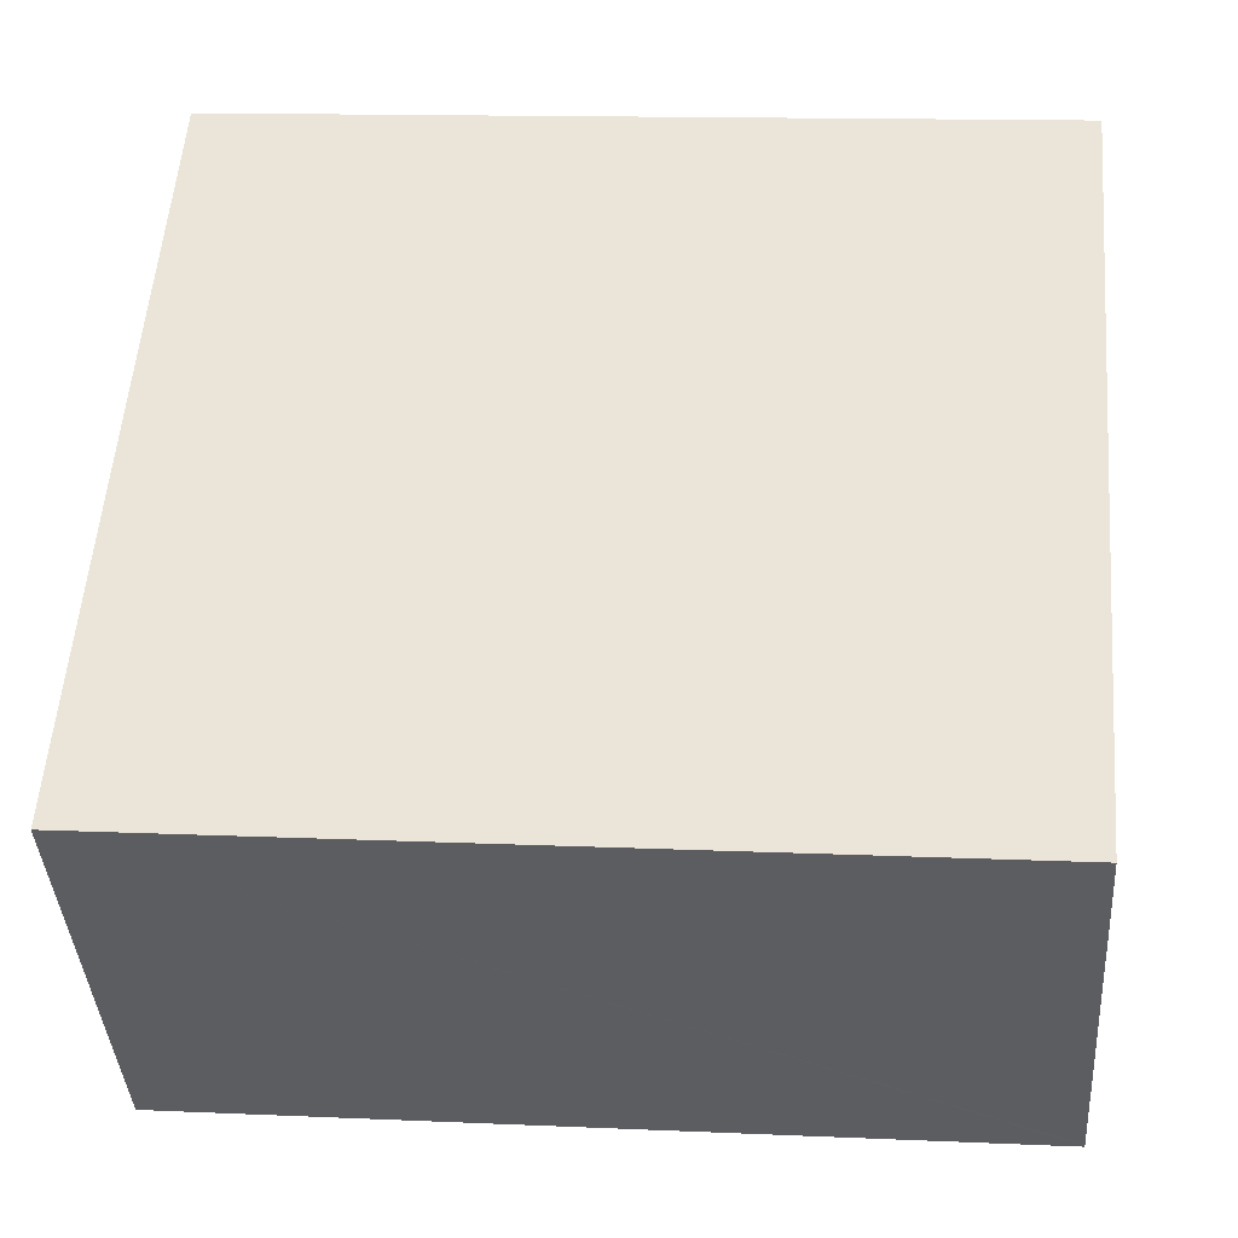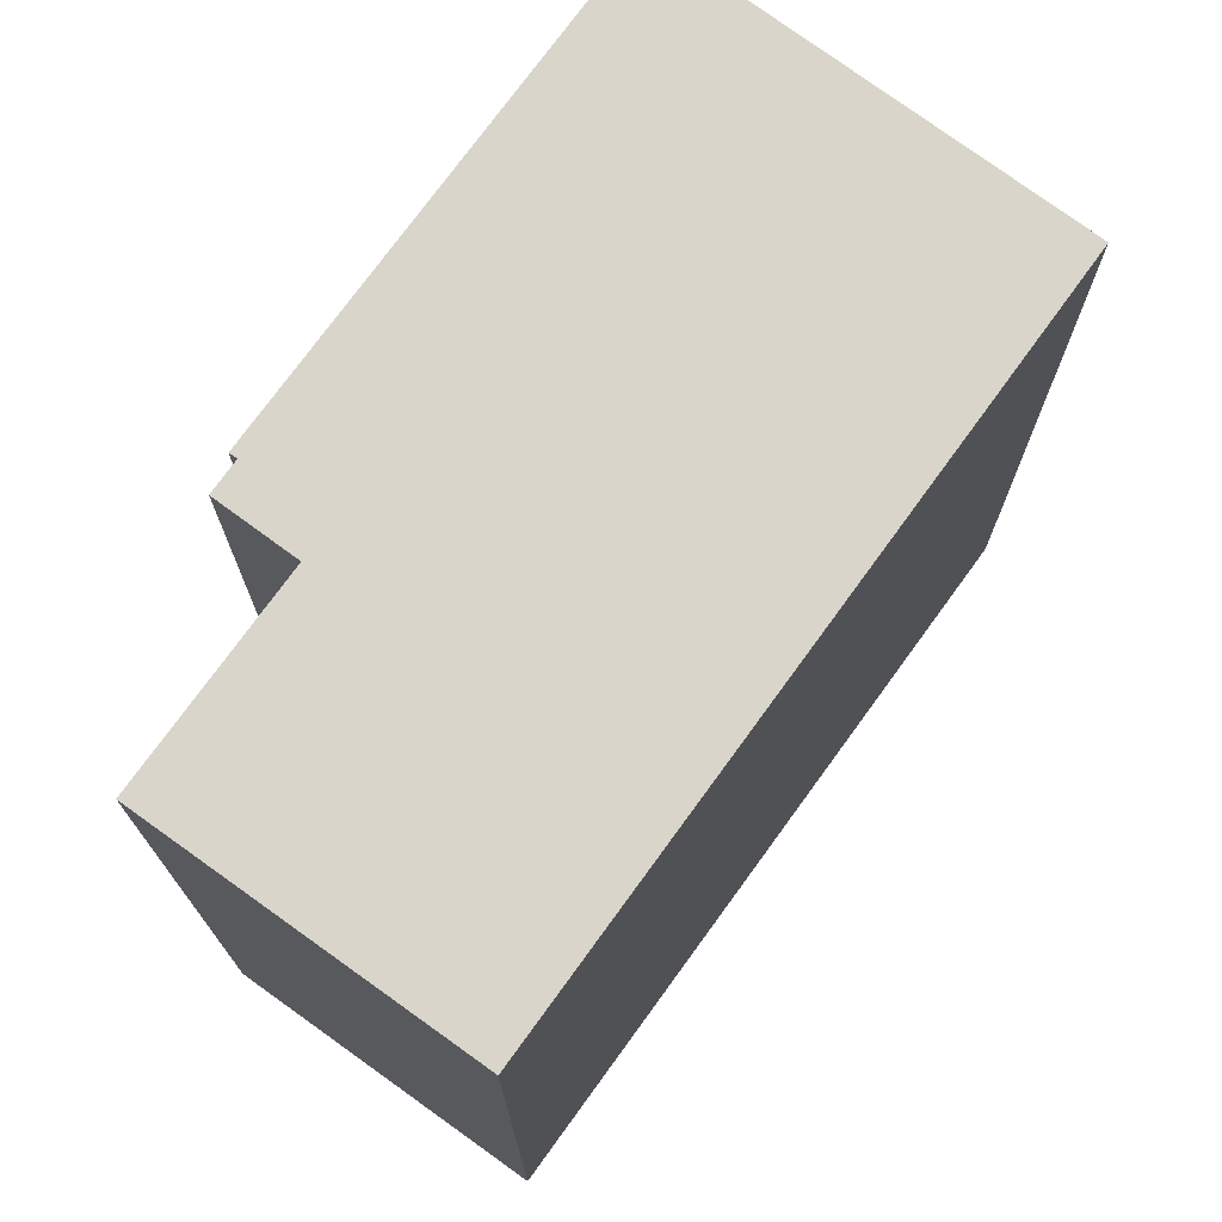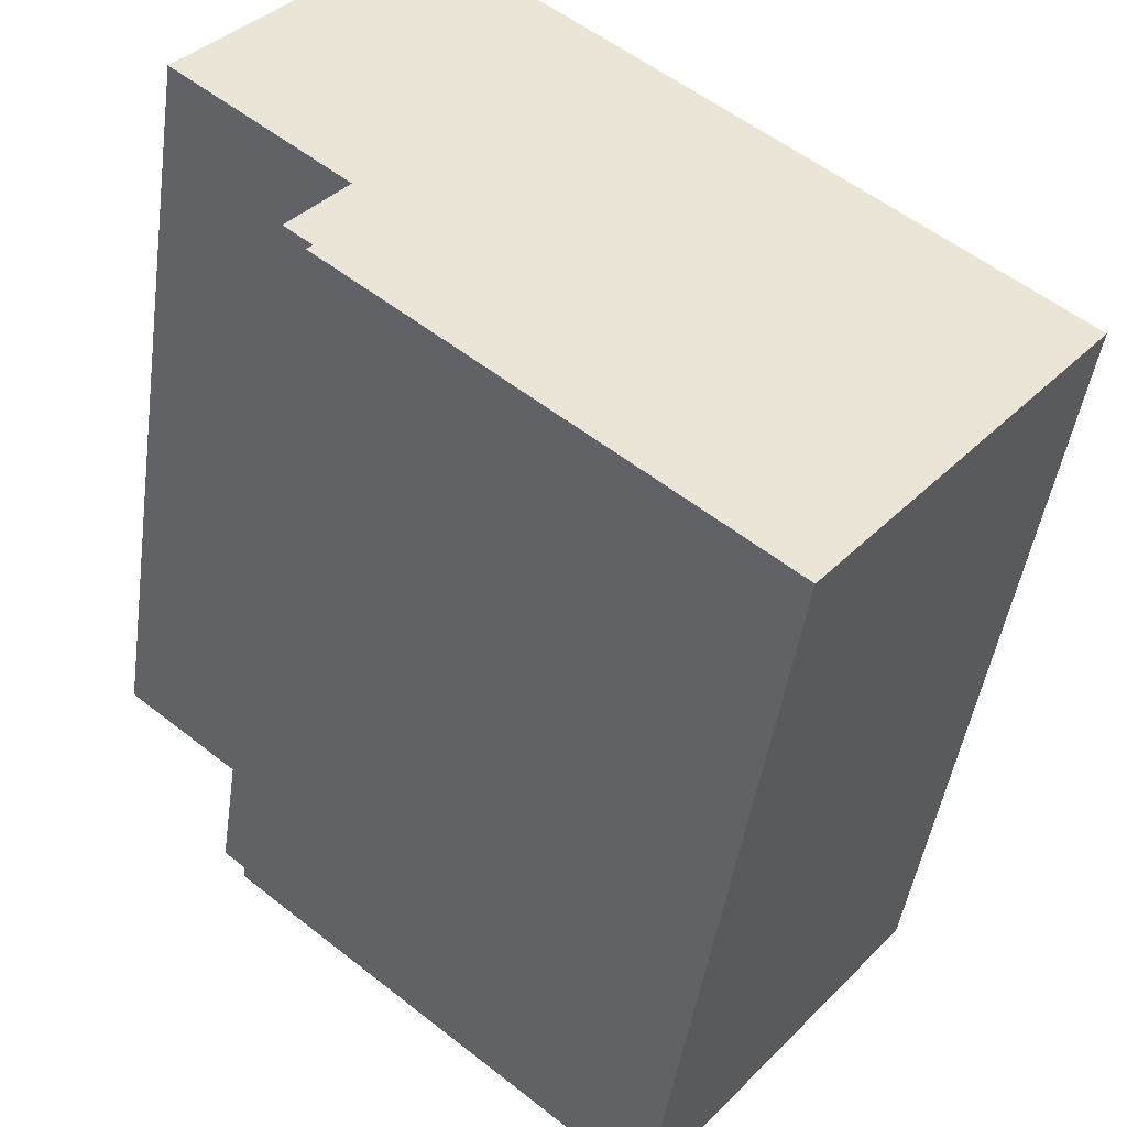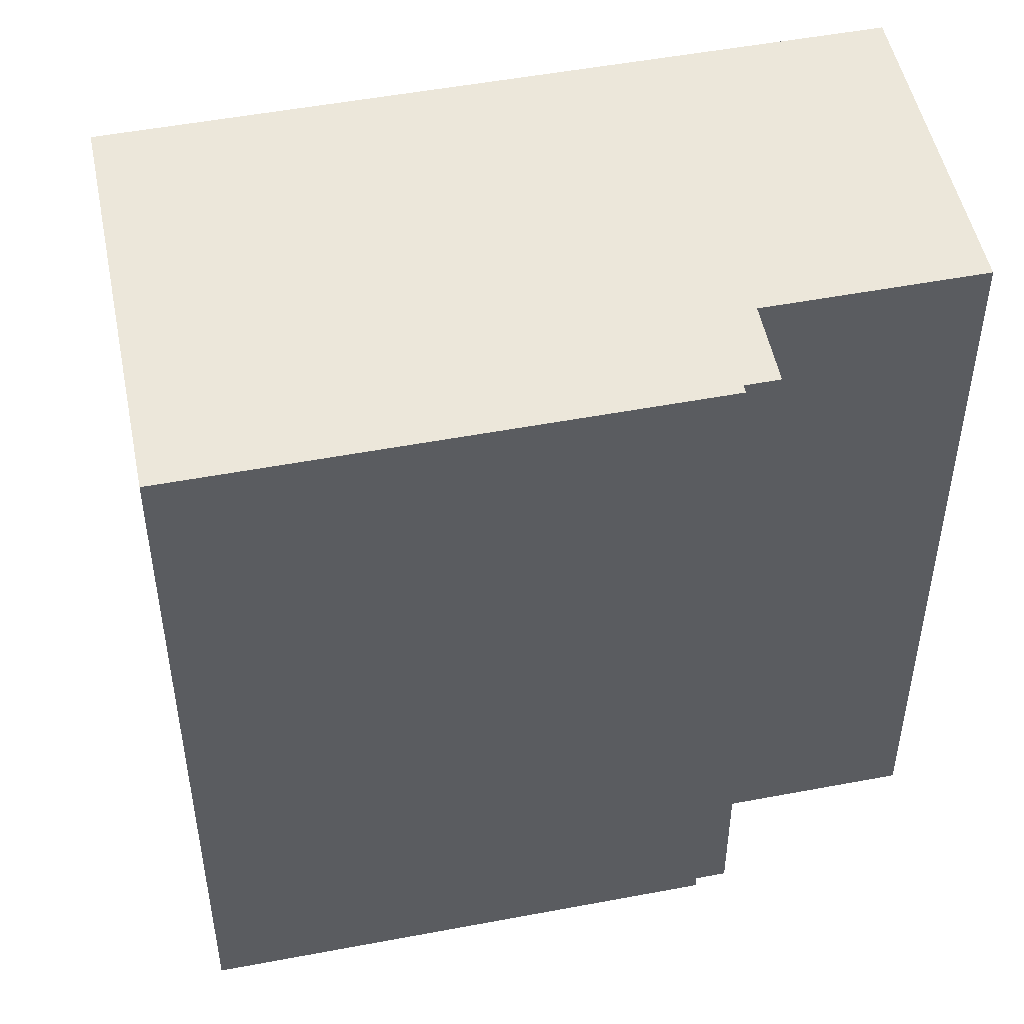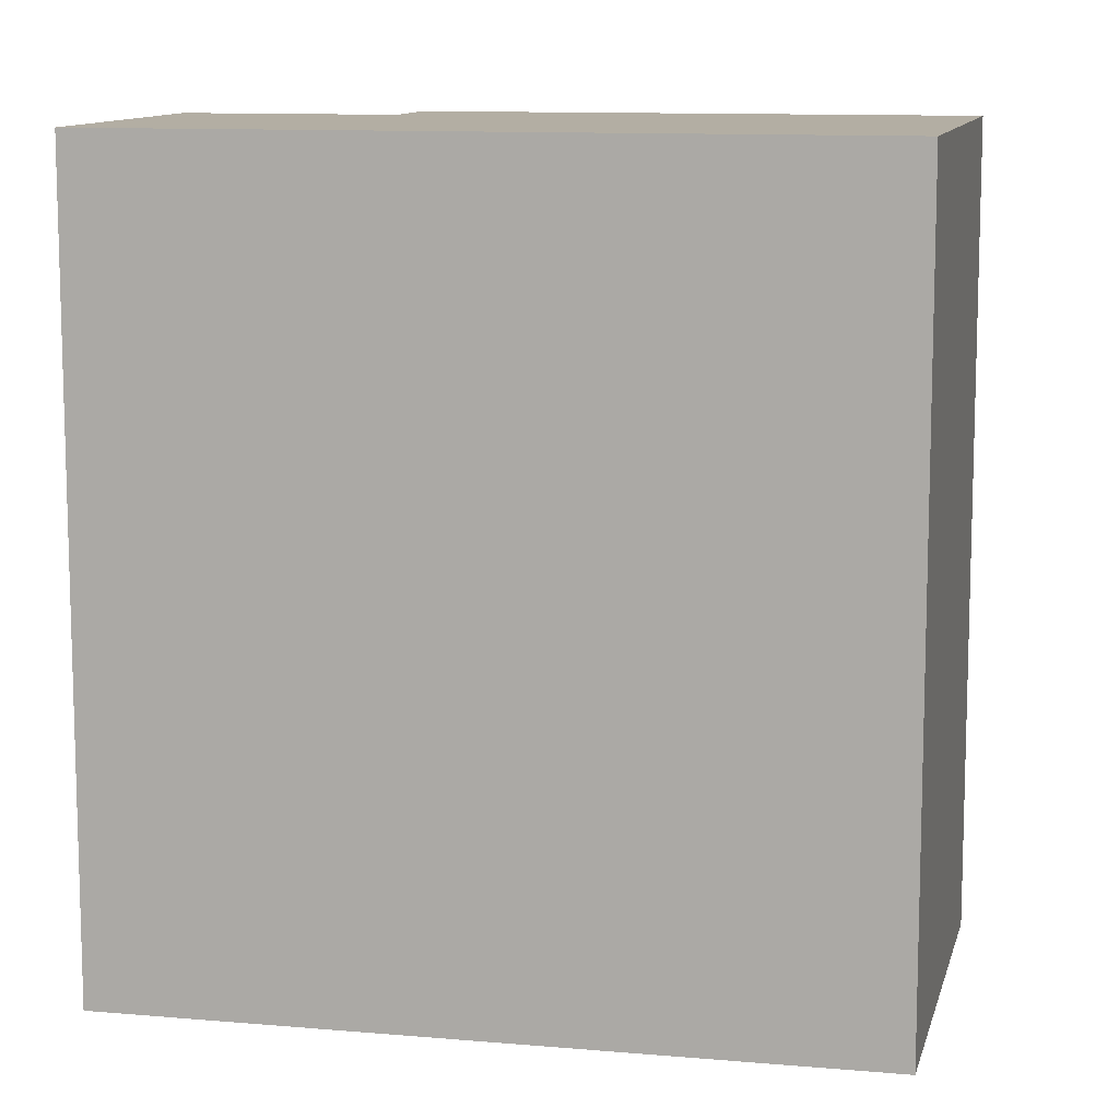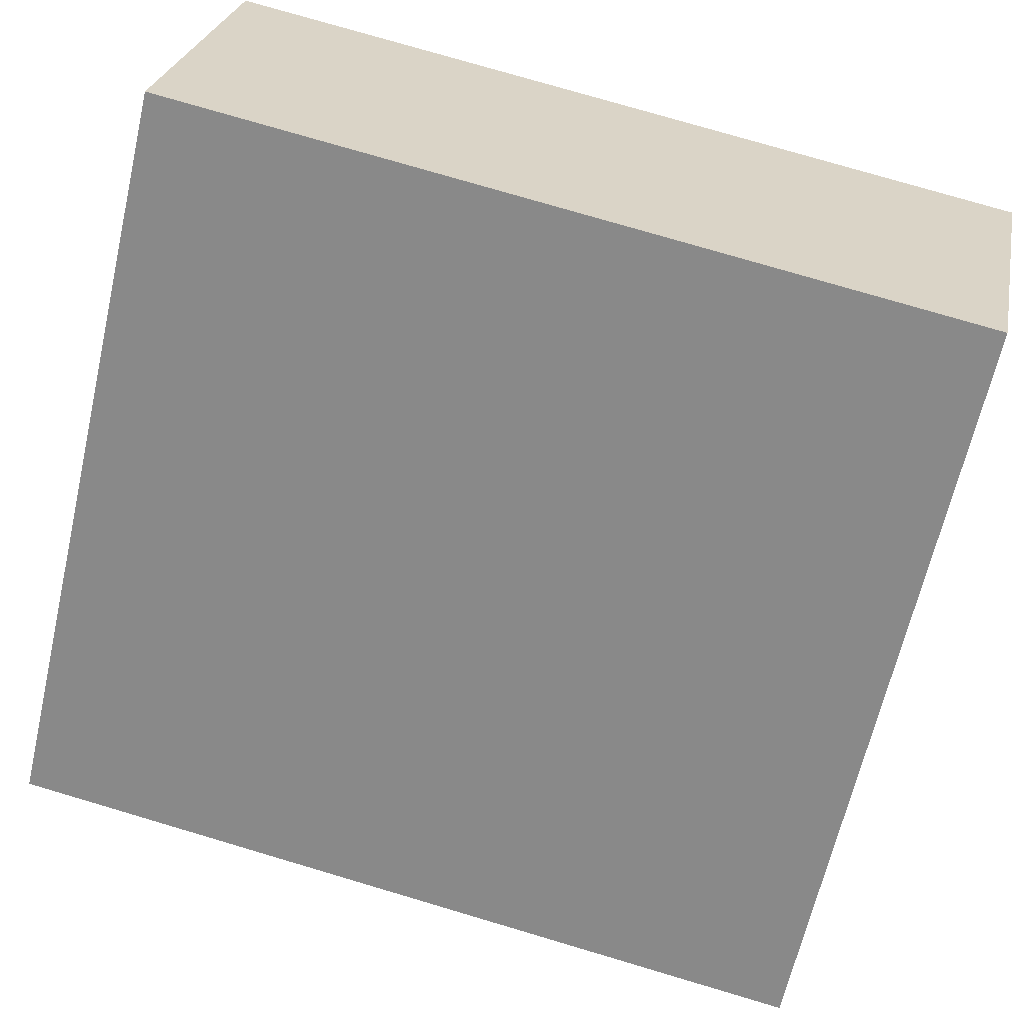
<metadata>
{"format":"obj","ext":"obj","renderer":"f3d","projection":"perspective","resolution":1024,"background":"white","views":[{"elev":13.6,"azim":95.7,"up":"+Z"},{"elev":74.7,"azim":-14.6,"up":"+Y"},{"elev":-45.6,"azim":-8.0,"up":"+Z"},{"elev":50.9,"azim":-152.2,"up":"+Y"},{"elev":10.9,"azim":51.8,"up":"+Y"},{"elev":76.6,"azim":106.5,"up":"+Z"}]}
</metadata>
<code>
v  21.81 21.82 -6.156
v  0 21.82 1.336e-15
v  5.823 21.82 6.994
v  4.525 21.82 -3.734
v  3.073 21.82 -5.525
v  3.786 21.82 -6.116
v  3.643 21.82 -6.285
v  14.58 21.82 -15.13
v  14.5 21.82 -15.23
v  3.643 3.848e-16 -6.285
v  3.786 3.745e-16 -6.116
v  3.073 3.383e-16 -5.525
v  4.525 2.286e-16 -3.734
v  0 0 0
v  5.823 -4.283e-16 6.994
v  14.5 9.325e-16 -15.23
v  21.81 3.769e-16 -6.156
v  14.58 9.266e-16 -15.13
g defaultobject
f 1 2 3
f 2 1 4
f 4 1 5
f 5 1 6
f 6 1 7
f 7 1 8
f 7 8 9
f 10 6 7
f 6 10 11
f 12 4 5
f 4 12 13
f 14 3 2
f 3 14 15
f 11 5 6
f 5 11 12
f 13 2 4
f 2 13 14
f 16 7 9
f 7 16 10
f 15 1 3
f 1 15 17
f 17 8 1
f 8 17 9
f 9 17 16
f 16 17 18
f 14 17 15
f 17 14 13
f 17 13 18
f 18 13 11
f 11 13 12
f 18 11 10
f 18 10 16

</code>
